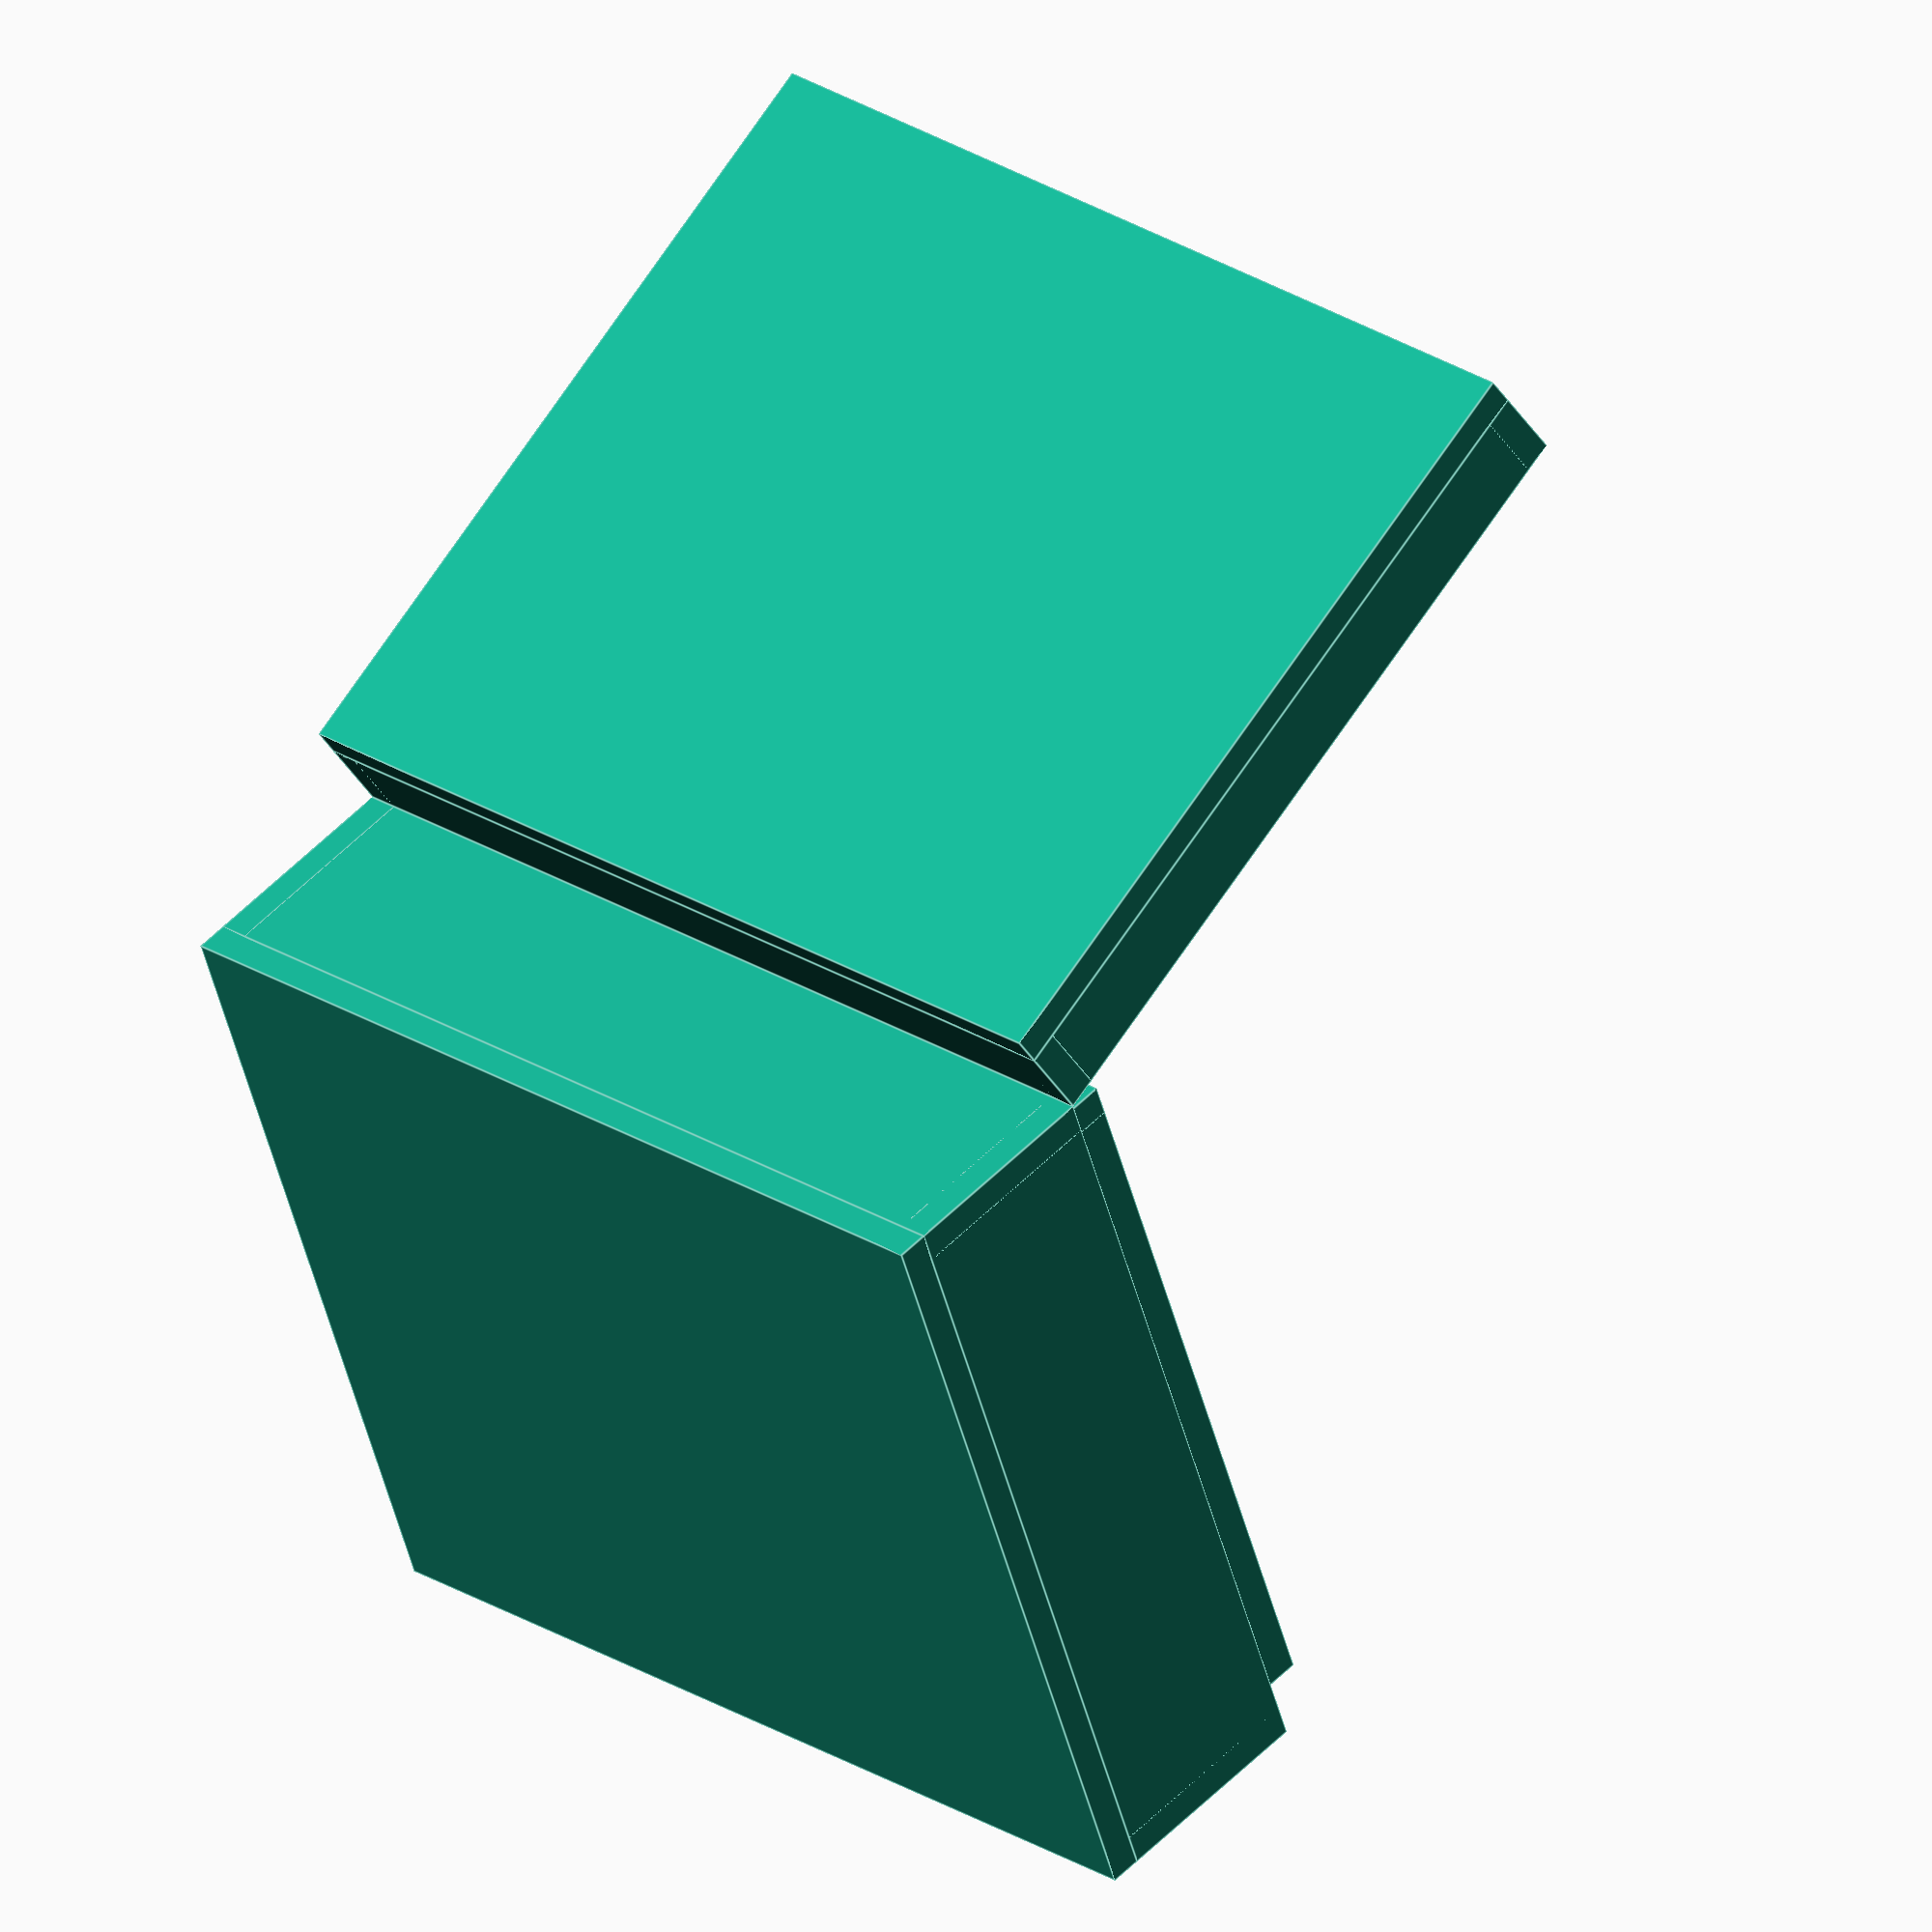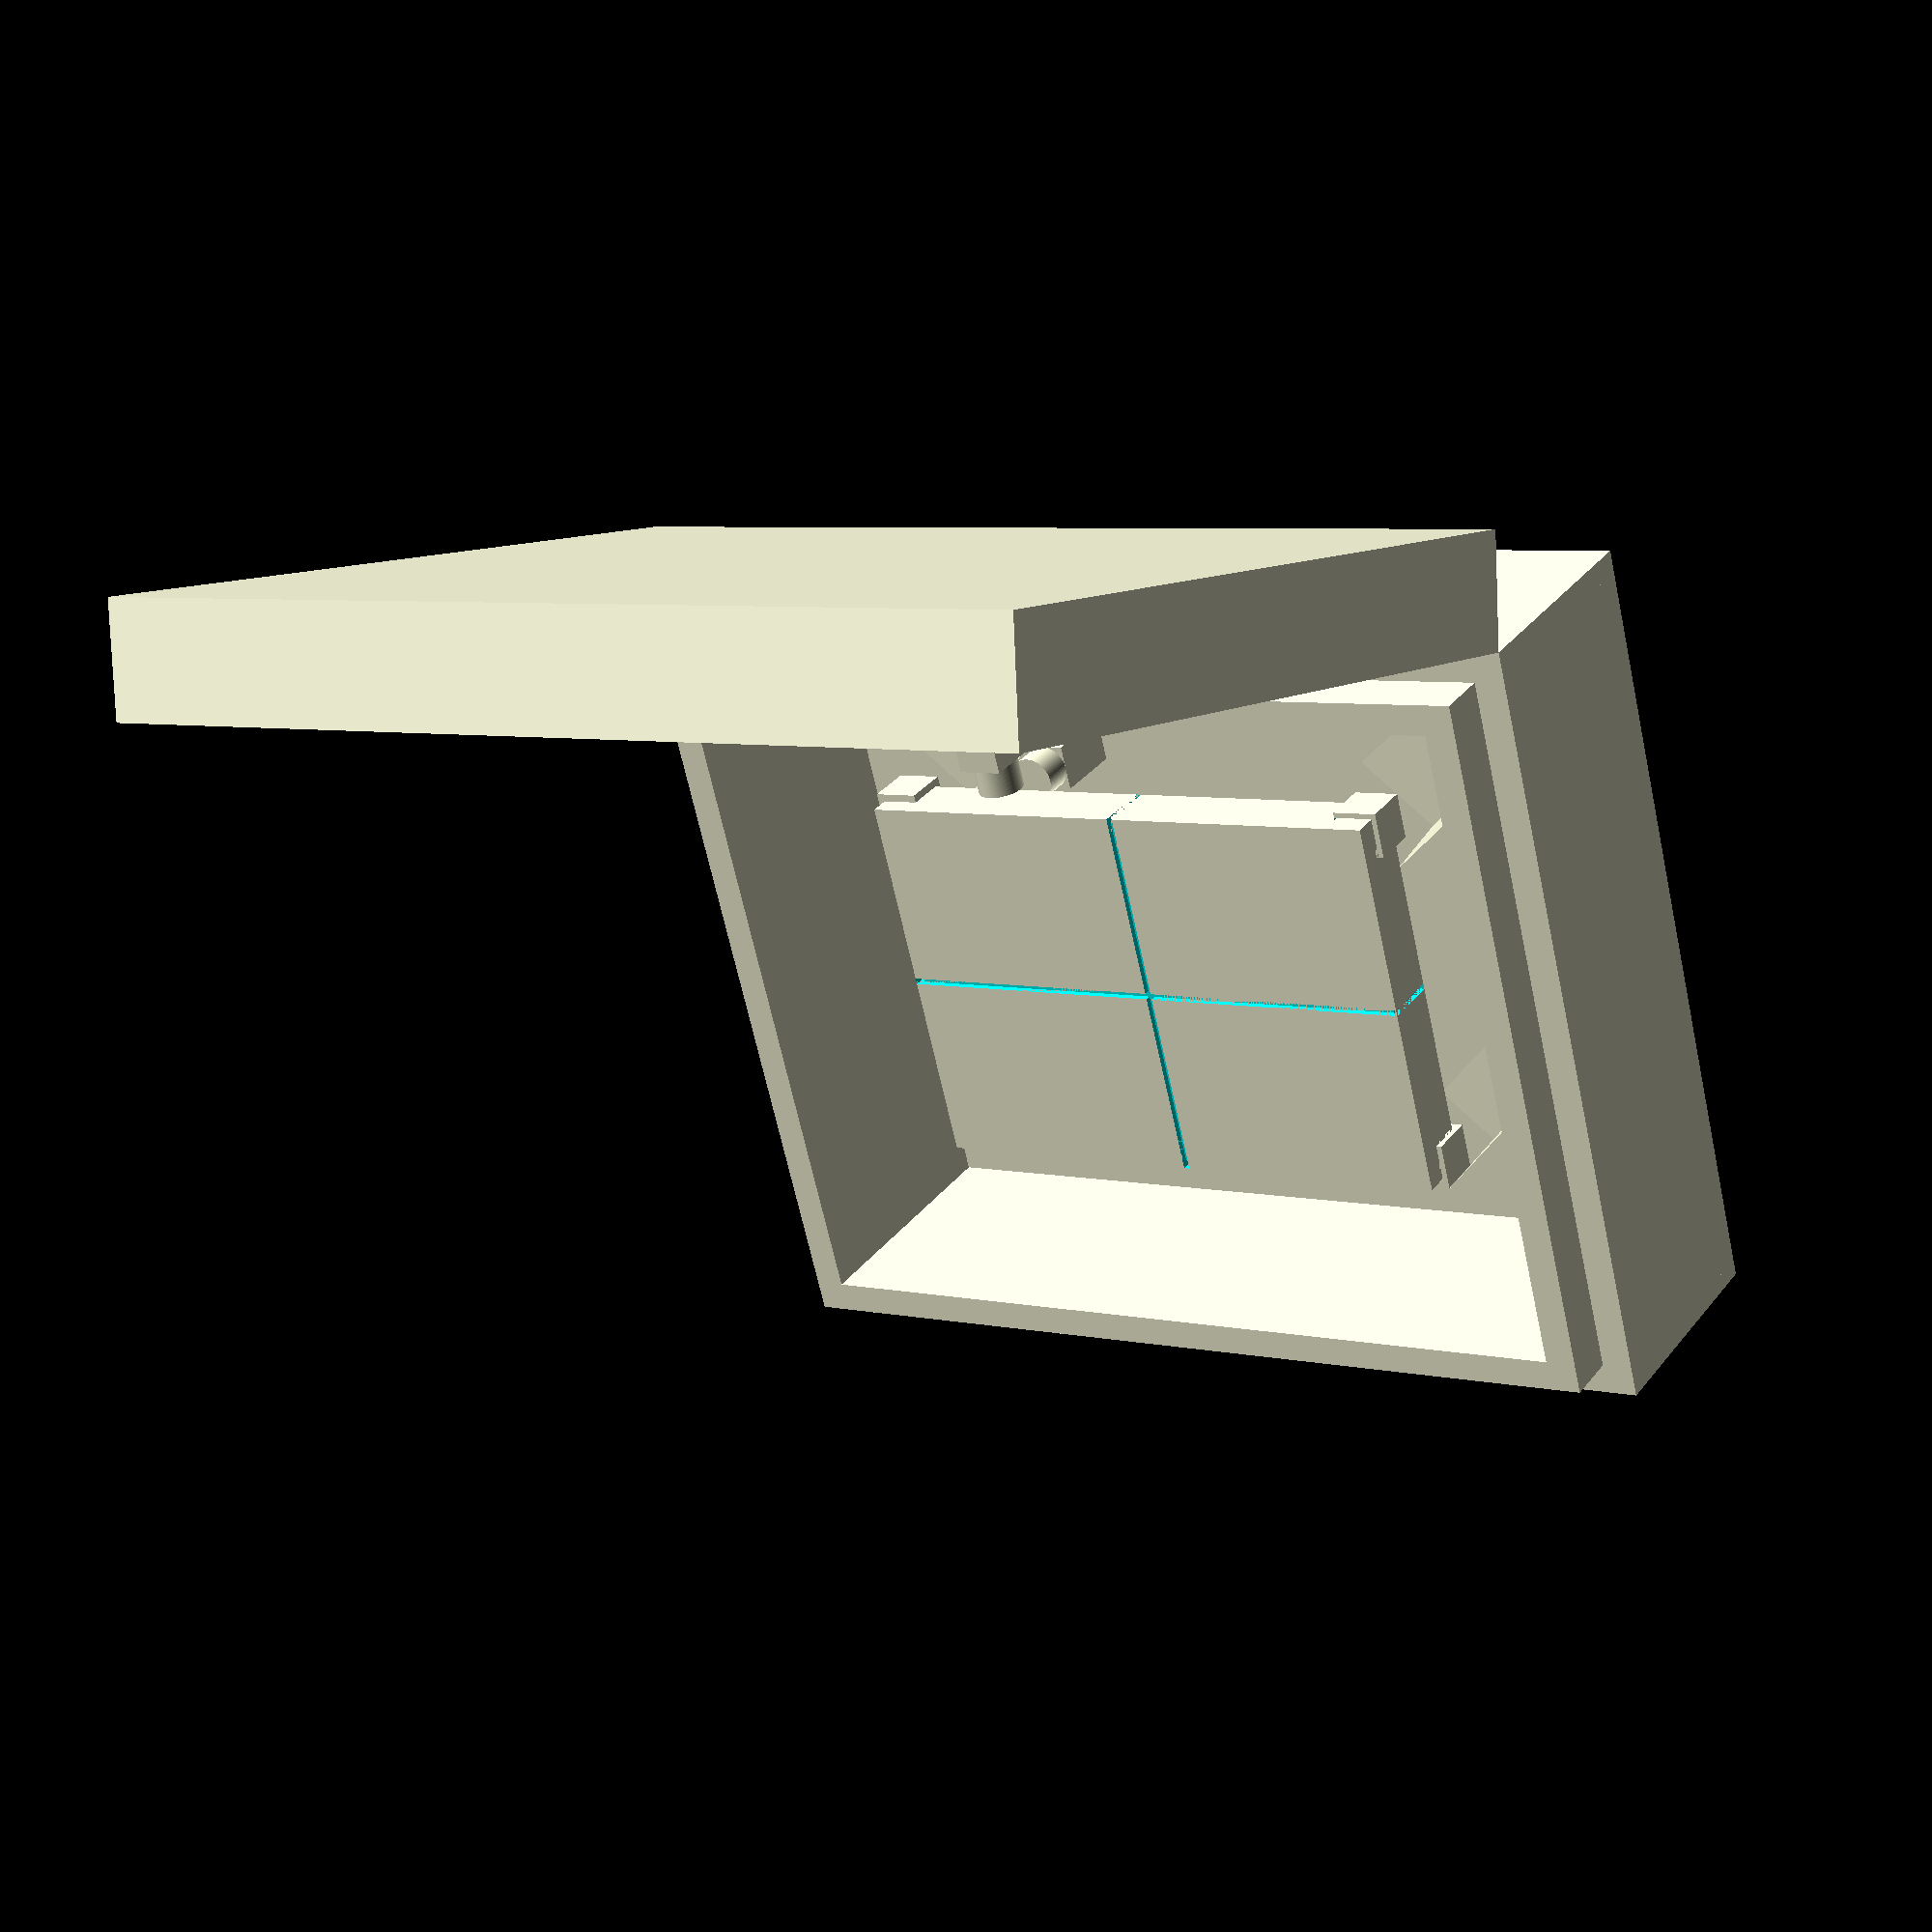
<openscad>
explode_z = 0;
explode_xy = 0;
open = 0.6;

fn = 128;
gap = 1.5;
body_w = 369;
body_h = 255.5;
body_zheight = 38;
cylinder_zheight = 24.6;
sponge_thickness = 38;
board_thickness = 20;
margin = 30;
eva_cube = 30;
eva_thickness = 5;
support_zheight = cylinder_zheight + sponge_thickness + 20 - eva_thickness;
support_length = 60;
support_thickness = 40 + eva_thickness;
support_w = support_length * cos(45);
box_w = body_w + margin*2 + sponge_thickness*2 + board_thickness*4 + support_w;
box_h = body_h + margin*2 + sponge_thickness*2 + board_thickness*4 + support_w;
box_base_zheight = board_thickness+support_zheight + eva_thickness + body_zheight + margin/2;
body_offset_x = (box_w-body_w)/2;
body_offset_y = (box_h-body_h)/2;
speaker_pylon_width = 30;
speaker_pylon_thickness = 25;
speaker_pylon_zheight = support_zheight+eva_thickness+body_zheight;
speaker_thickness = 20;
speaker_size = 30;
speaker_spacing = 10;
box_cover_zheight = board_thickness + sponge_thickness + margin/2;

module uyas()
translate([body_offset_x,body_offset_y,board_thickness+explode_z]){
    trench = 4;
    pillar = 9.6/2;
    stand_length = 185.5;
    cylinder_r = 57/2;
    translate([0,0,support_zheight+eva_thickness]){
        difference(){
            union(){
                cube([body_w, body_h, body_zheight]);
                translate([0,0,-cylinder_zheight])
                for(p = [
                    [52,61,0],
                    [132,61,0],
                    [237,61,0],
                    [318,61,0],
                    [52,193,0],
                    [132,193,0],
                    [237,193,0],
                    [318,193,0],
                ]){
                    translate(p)
                    cylinder(h=cylinder_zheight,r1=cylinder_r,r2=cylinder_r,$fn=fn);
                }
            };
            translate([0,(body_h-trench)/2,body_zheight-trench]) cube([body_w, trench, trench]);
            translate([(body_w-trench)/2,0,body_zheight-trench]) cube([trench, body_h, trench]);
            translate([0,(body_h-trench)/2,0]) cube([body_w, trench, trench]);
            translate([(body_w-trench)/2,body_h/2,0]) cube([trench, body_h/2, trench]);
            translate([(body_w)/2,0,0]) rotate([0,90,90]) cylinder(h=body_h/2,r1=pillar, r2=pillar, $fn=fn);
            translate([(body_w-stand_length)/2,(body_h-pillar)/2+pillar/2,0]) rotate([0,90,0]) cylinder(h=stand_length,r1=pillar, r2=pillar, $fn=fn);
            translate([(body_w-stand_length)/2,pillar,0]) rotate([0,90,0]) cylinder(h=stand_length,r1=pillar, r2=pillar, $fn=fn);
            translate([(body_w-stand_length)/2,0,0]) cube([stand_length,pillar,pillar]);
            
            translate([0,(body_h-trench)/2,0]) cube([trench, trench, body_zheight]);
            translate([body_w-trench,(body_h-trench)/2,0]) cube([trench, trench, body_zheight]);
            translate([(body_w-trench)/2,0,0]) cube([trench, trench, body_zheight]);
            translate([(body_w-trench)/2,body_h-trench,0]) cube([trench, trench, body_zheight]);
        };
    };
}

module box_base()
translate([0,0,board_thickness]){
    translate([0,0,-board_thickness])
    cube([box_w, box_h, board_thickness]);
    
    // bottom-right support
    translate([box_w-body_offset_x-support_w/2+eva_thickness,body_offset_y-support_w/2-eva_thickness,0]) rotate([0,0,45]) cube([support_length,support_thickness,support_zheight]);
    translate([box_w-body_offset_x+eva_thickness-eva_cube,body_offset_y-eva_thickness,support_zheight]) difference(){
        hollow_size = eva_cube - eva_thickness + gap;
        cube([eva_cube,eva_cube,eva_cube]);
        translate([0,eva_thickness-gap,eva_thickness-gap]) cube([hollow_size,hollow_size,hollow_size]);
    };

    // top-right support
    translate([box_w-body_offset_x+support_w/2+eva_thickness,box_h-body_offset_y-support_w/2+eva_thickness,0]) rotate([0,0,135]) cube([support_length,support_thickness,support_zheight]);
    translate([box_w-body_offset_x+eva_thickness-eva_cube,box_h-body_offset_y+eva_thickness-eva_cube,support_zheight]) difference(){
        hollow_size = eva_cube - eva_thickness + gap;
        cube([eva_cube,eva_cube,eva_cube]);
        translate([0,0,eva_thickness-gap]) cube([hollow_size,hollow_size,hollow_size]);
    };
    
    // top-left support
    translate([body_offset_x+support_w/2-eva_thickness,box_h-body_offset_y+support_w/2+eva_thickness,0]) rotate([0,0,225]) cube([support_length,support_thickness,support_zheight]);
    translate([body_offset_x-eva_thickness,box_h-body_offset_y+eva_thickness-eva_cube,support_zheight]) difference(){
        hollow_size = eva_cube - eva_thickness + gap;
        cube([eva_cube,eva_cube,eva_cube]);
        translate([eva_thickness-gap,0,eva_thickness-gap]) cube([hollow_size,hollow_size,hollow_size]);
    };
    
    // bottom-left support
    translate([body_offset_x-support_w/2-eva_thickness,body_offset_y+support_w/2-eva_thickness,0]) rotate([0,0,315]) cube([support_length,support_thickness,support_zheight]);
    translate([body_offset_x-eva_thickness,body_offset_y-eva_thickness,support_zheight]) difference(){
        hollow_size = eva_cube - eva_thickness + gap;
        cube([eva_cube,eva_cube,eva_cube]);
        translate([eva_thickness-gap,eva_thickness-gap,eva_thickness-gap]) cube([hollow_size,hollow_size,hollow_size]);
    };
    
    // speaker - stand
    translate([body_offset_x+body_w/4-speaker_pylon_width/2,box_h-body_offset_y+speaker_thickness+speaker_spacing,0]) cube([speaker_pylon_width,speaker_pylon_thickness,speaker_pylon_zheight]);
    translate([body_offset_x+body_w/4-speaker_pylon_width/2+speaker_size/2,box_h-body_offset_y+speaker_thickness+speaker_spacing,speaker_pylon_zheight-speaker_size/2-(body_zheight-speaker_size)/2]) rotate([90,0,0]) cylinder(h=speaker_thickness, r1=speaker_size/2, r2=speaker_size/2, $fn=fn);

    // speaker - bottom
    speaker_offset_z = support_zheight - speaker_spacing - speaker_thickness;
    translate([body_offset_x+body_w/4-speaker_pylon_width/2,box_h-body_offset_y-speaker_pylon_width/2,0]) cube([speaker_pylon_width,speaker_pylon_width,speaker_offset_z]);
    translate([body_offset_x+body_w/4-speaker_pylon_width/2+speaker_size/2,box_h-body_offset_y-speaker_pylon_width/2+speaker_size/2,speaker_offset_z]) cylinder(h=speaker_thickness, r1=speaker_size/2, r2=speaker_size/2, $fn=fn);

    // wall
    translate([0,-explode_xy*2,0]) cube([box_w, board_thickness, box_base_zheight-board_thickness]);
    translate([-explode_xy*2,0,0]) cube([board_thickness, box_h, box_base_zheight-board_thickness]);
    translate([0,box_h-board_thickness+explode_xy*2,0]) cube([box_w, board_thickness, box_base_zheight-board_thickness]);
    translate([box_w-board_thickness+explode_xy*2,0,0]) cube([board_thickness, box_h, box_base_zheight-board_thickness]);

    // inner wall
    seal_zheight = box_base_zheight-board_thickness+margin/2+sponge_thickness/2;
    translate([board_thickness,board_thickness-explode_xy,0]) cube([box_w-board_thickness*2, board_thickness, seal_zheight]);
    translate([board_thickness-explode_xy,board_thickness,0]) cube([board_thickness, box_h-board_thickness*2, seal_zheight]);
    translate([board_thickness,box_h-board_thickness*2+explode_xy,0]) cube([box_w-board_thickness*2, board_thickness, seal_zheight]);
    translate([box_w-board_thickness*2+explode_xy,board_thickness,0]) cube([board_thickness, box_h-board_thickness*2, seal_zheight]);
};

module box_cover()
translate([0,box_h,box_base_zheight+explode_z*2]){
    rotate([-180*open,0,0]){
        translate([0,-box_h,0]){
            translate([0,0,box_cover_zheight-board_thickness]) cube([box_w, box_h, board_thickness]);

            translate([0,-explode_xy,0]) cube([box_w, board_thickness, box_cover_zheight-board_thickness]);
            translate([-explode_xy,0,0]) cube([board_thickness, box_h, box_cover_zheight-board_thickness]);
            translate([0,box_h-board_thickness+explode_xy,0]) cube([box_w, board_thickness, box_cover_zheight-board_thickness]);
            translate([box_w-board_thickness+explode_xy,0,0]) cube([board_thickness, box_h, box_cover_zheight-board_thickness]);

        };
    };
}

box_cover();
uyas();
box_base();
</openscad>
<views>
elev=306.6 azim=20.4 roll=222.8 proj=o view=edges
elev=328.2 azim=345.5 roll=31.4 proj=p view=wireframe
</views>
